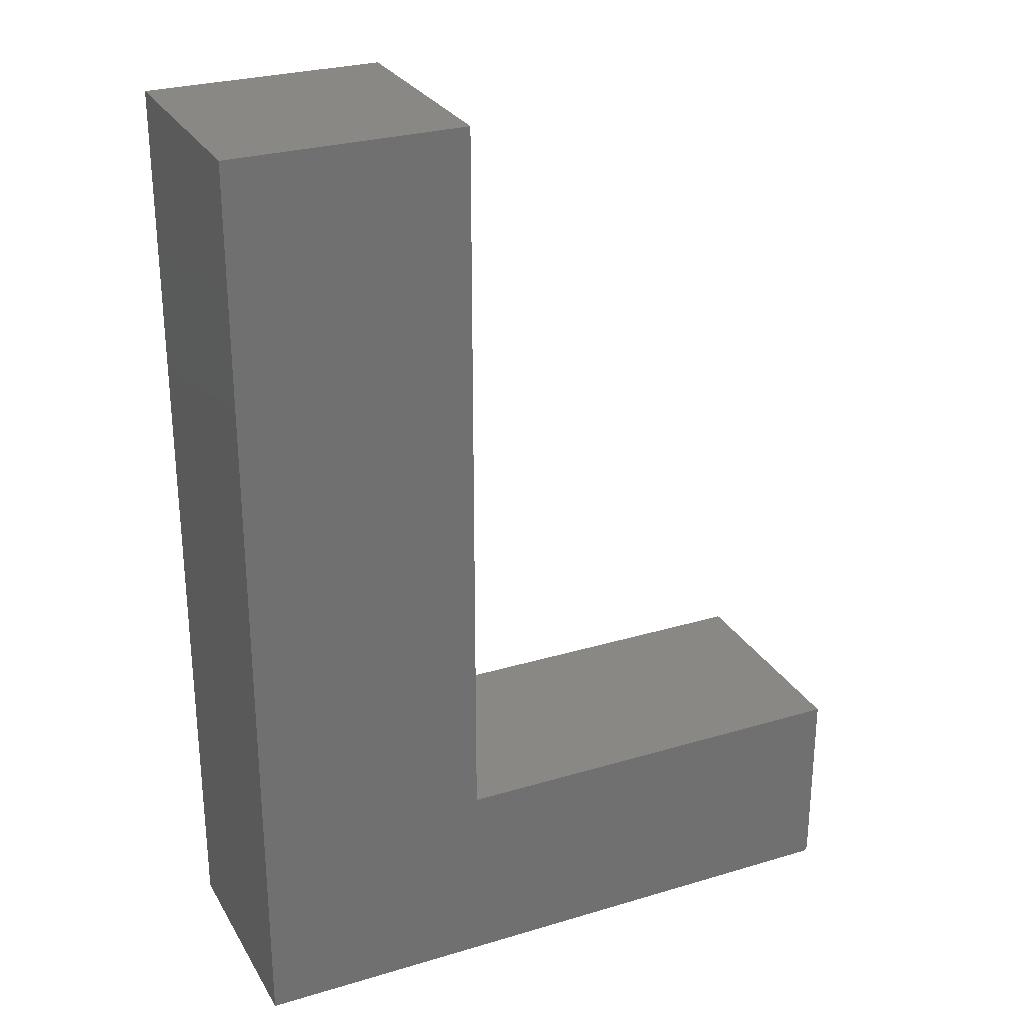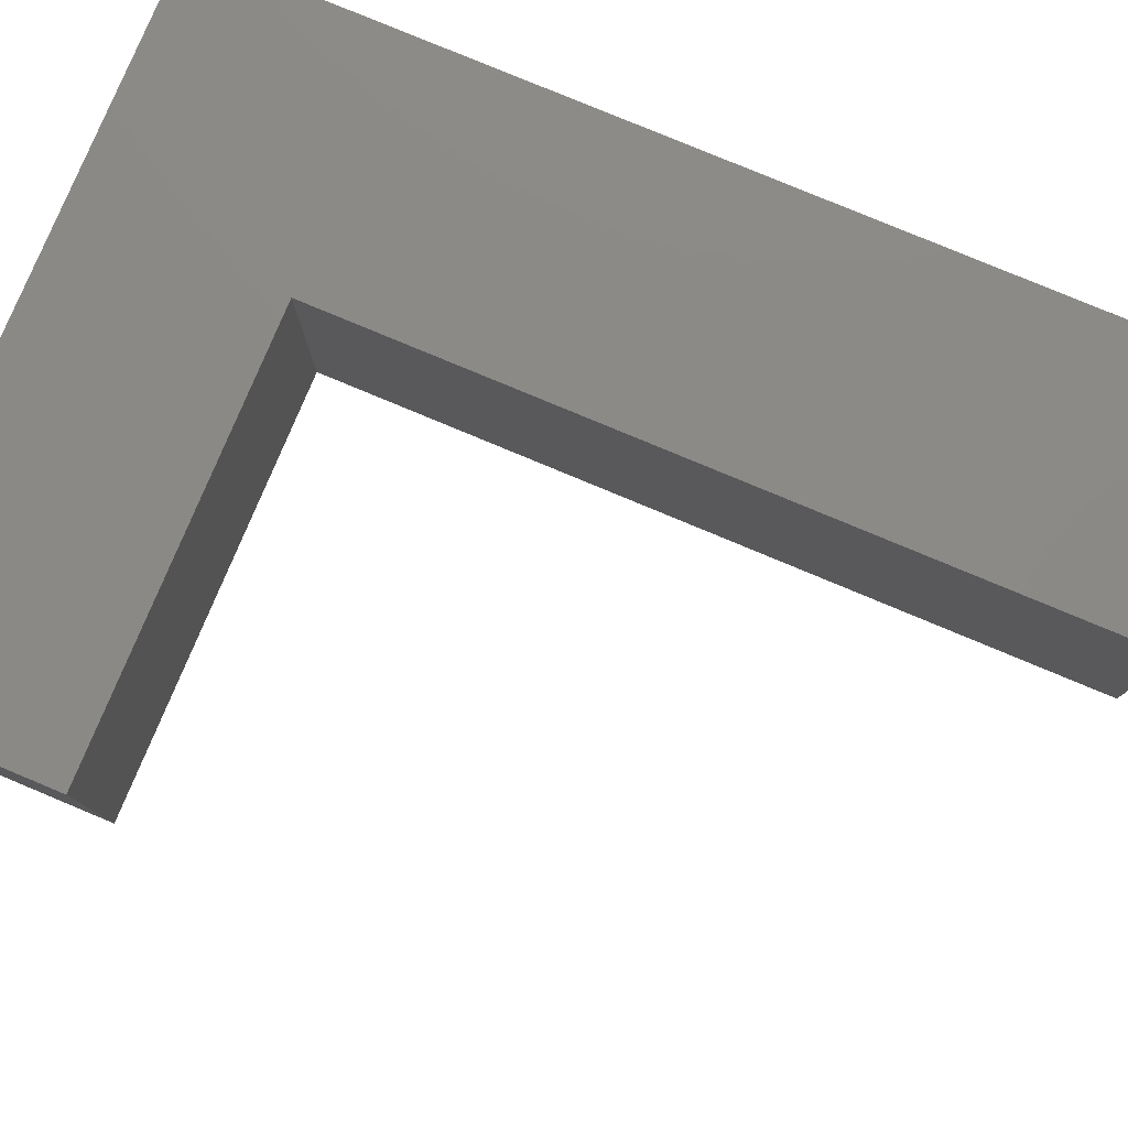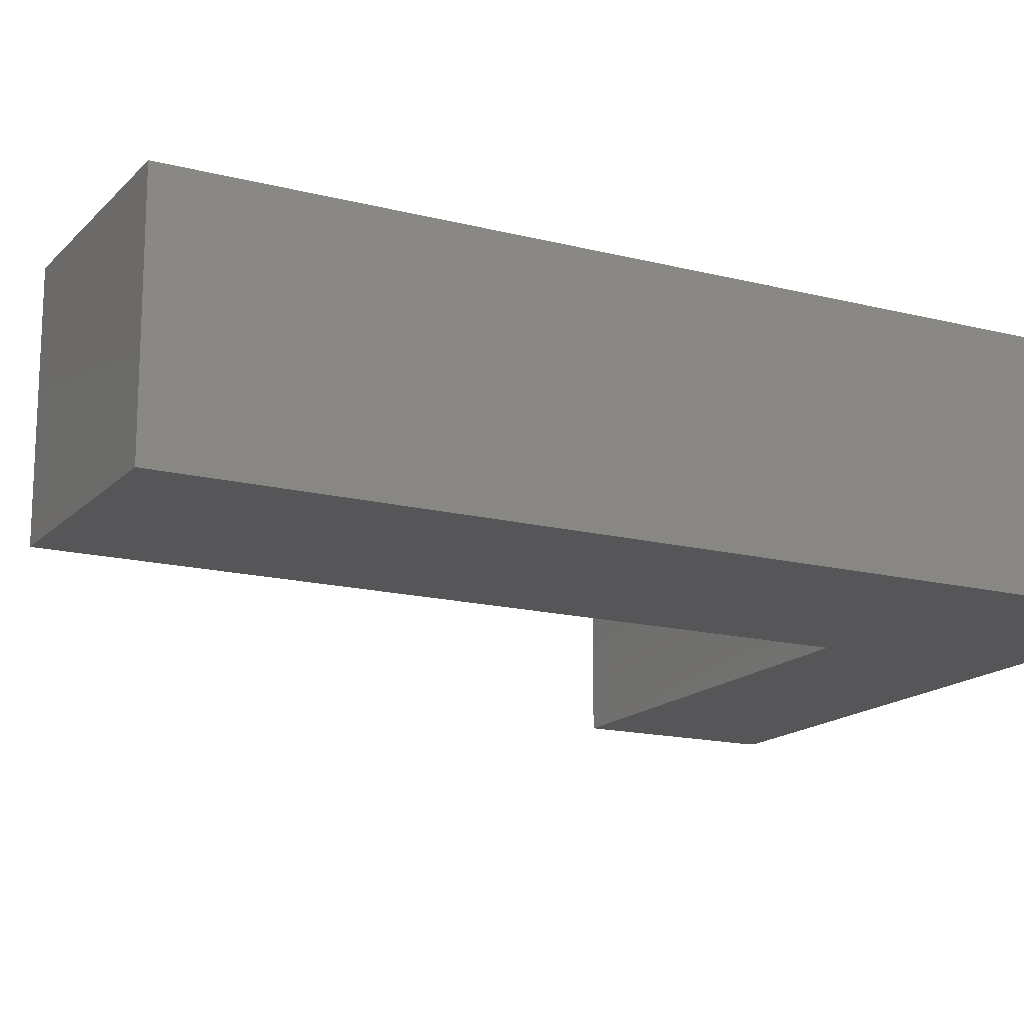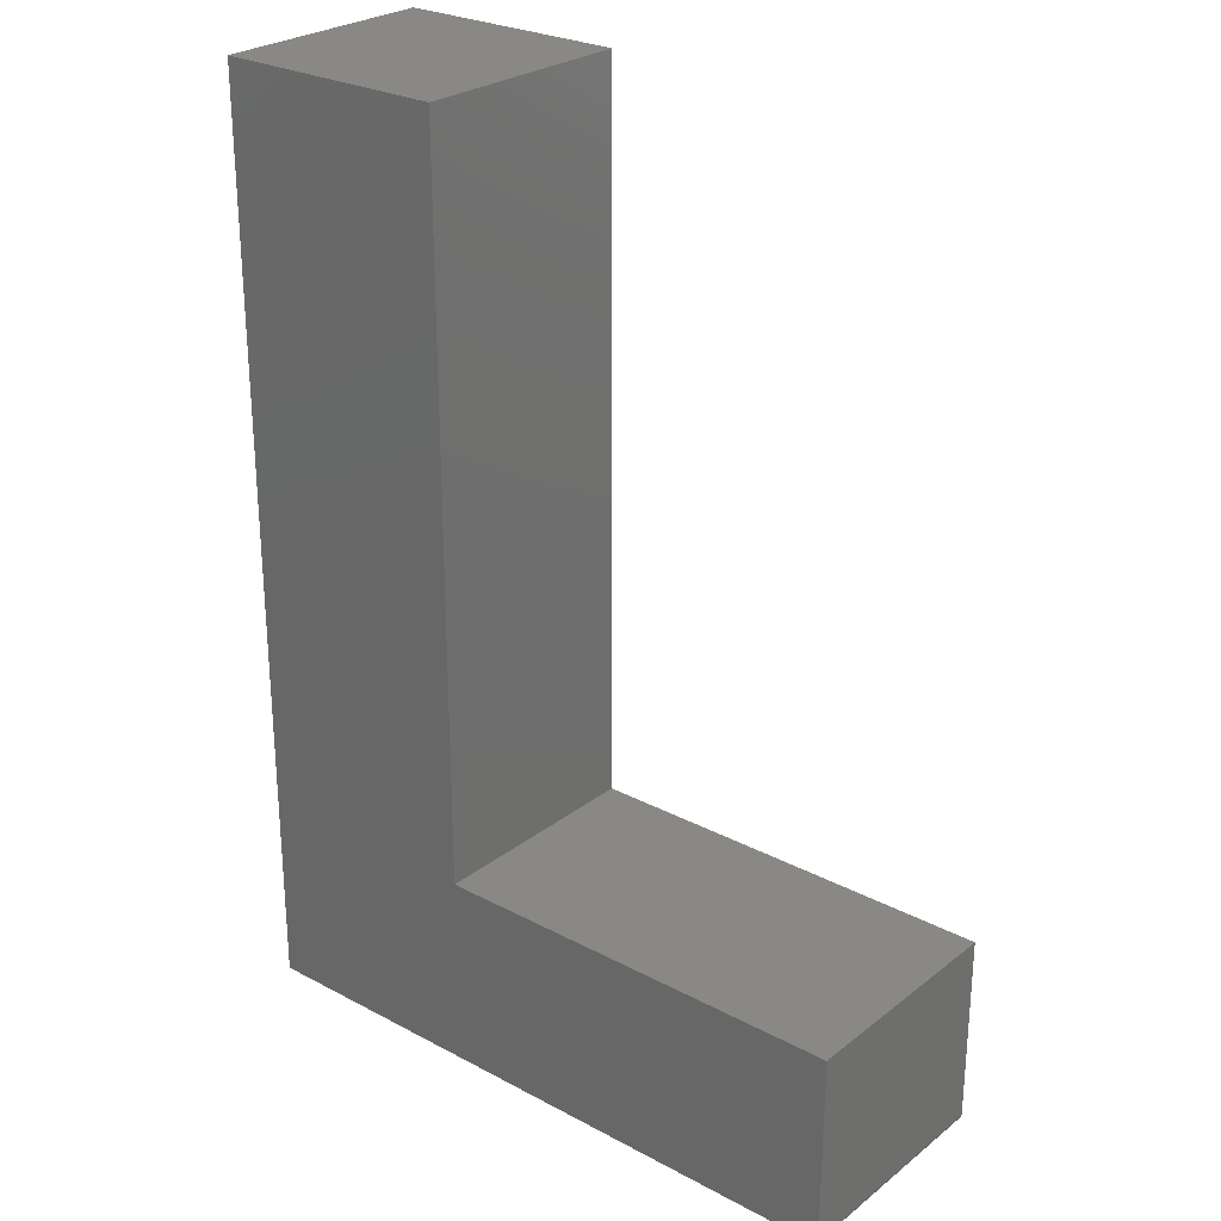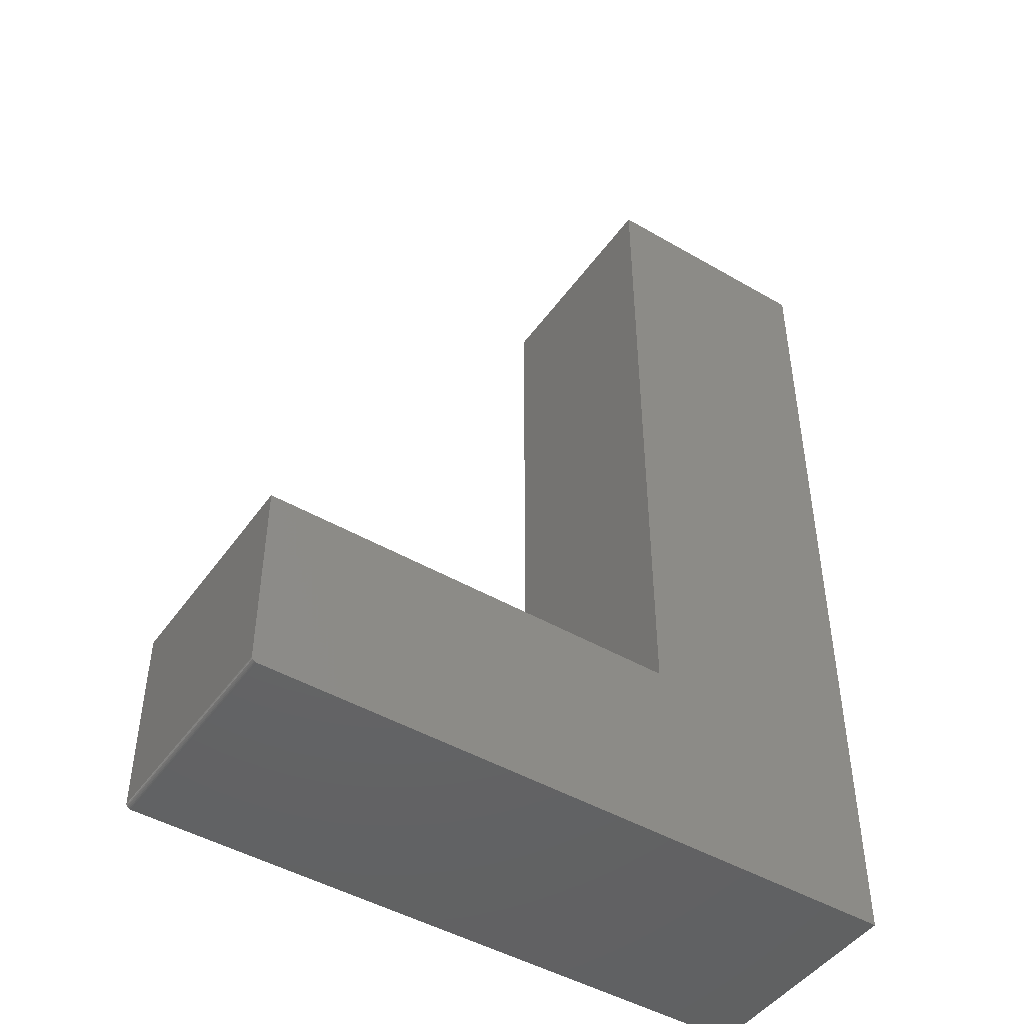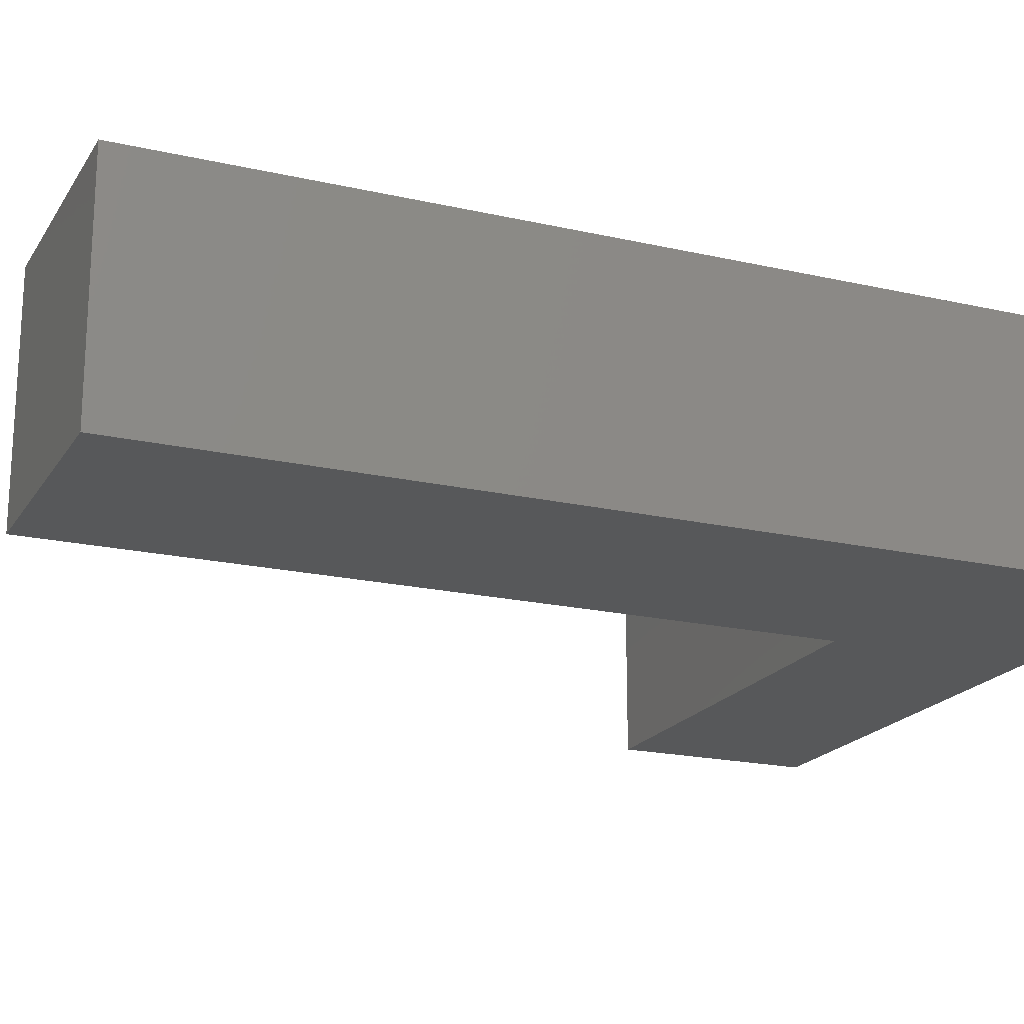
<metadata>
{"format":"stl","ext":"stl","renderer":"f3d","projection":"perspective","resolution":1024,"background":"white","views":[{"elev":27.7,"azim":-24.6,"up":"+Y"},{"elev":79.2,"azim":112.7,"up":"+Z"},{"elev":-16.0,"azim":-117.9,"up":"+Z"},{"elev":26.5,"azim":39.8,"up":"+Y"},{"elev":-46.5,"azim":146.5,"up":"+Y"},{"elev":-19.6,"azim":-113.1,"up":"+Z"}]}
</metadata>
<code>
# stl→obj: 30 verts, 56 faces
v 0.2163 -0.6471 0.3359
v -0.75 -0.6484 0.3359
v 0.2119 -0.6484 0.3359
v 0.2134 -0.6483 0.3359
v 0.2149 -0.6478 0.3359
v 0.2174 -0.6461 0.3359
v 0.2184 -0.645 0.3359
v 0.2191 -0.6436 0.3359
v 0.2196 -0.6421 0.3359
v 0.2197 -0.6406 0.3359
v 0.2197 -0.359 0.3359
v -0.4026 -0.359 0.3359
v -0.75 0.6542 0.3359
v -0.75 0.7266 0.3359
v -0.4026 0.7266 0.3359
v 0.2163 -0.6471 0
v 0.2149 -0.6478 0
v 0.2134 -0.6483 0
v 0.2119 -0.6484 0
v -0.75 -0.6484 0
v -0.75 0.6542 0
v -0.4026 -0.359 0
v 0.2197 -0.359 0
v 0.2197 -0.6406 0
v 0.2196 -0.6421 0
v 0.2191 -0.6436 0
v 0.2184 -0.645 0
v 0.2174 -0.6461 0
v -0.75 0.7266 0
v -0.4026 0.7266 0
f 1 2 3
f 1 3 4
f 1 4 5
f 2 1 6
f 2 6 7
f 2 7 8
f 2 8 9
f 2 9 10
f 2 10 11
f 2 11 12
f 2 12 13
f 13 12 14
f 14 12 15
f 16 17 18
f 16 18 19
f 16 19 20
f 20 21 22
f 20 22 23
f 20 23 24
f 20 24 25
f 20 25 26
f 20 26 27
f 20 27 28
f 20 28 16
f 21 29 22
f 22 29 30
f 24 23 10
f 10 23 11
f 2 20 3
f 3 20 19
f 24 10 25
f 25 10 9
f 25 9 26
f 26 9 8
f 26 8 27
f 27 8 7
f 27 7 28
f 28 7 6
f 28 6 16
f 16 6 1
f 16 1 17
f 17 1 5
f 17 5 18
f 18 5 4
f 18 4 19
f 19 4 3
f 13 21 2
f 2 21 20
f 14 29 13
f 13 29 21
f 15 30 14
f 14 30 29
f 12 22 15
f 15 22 30
f 11 23 12
f 12 23 22

</code>
